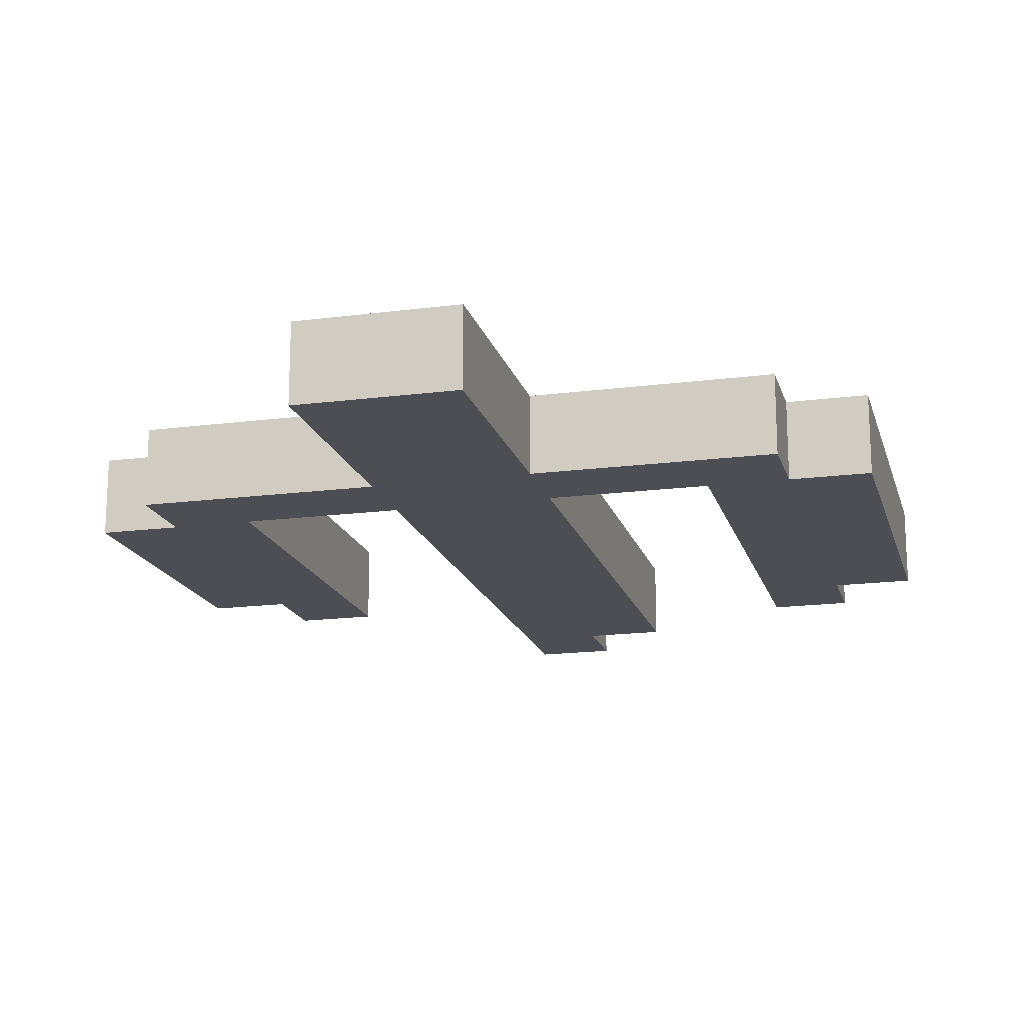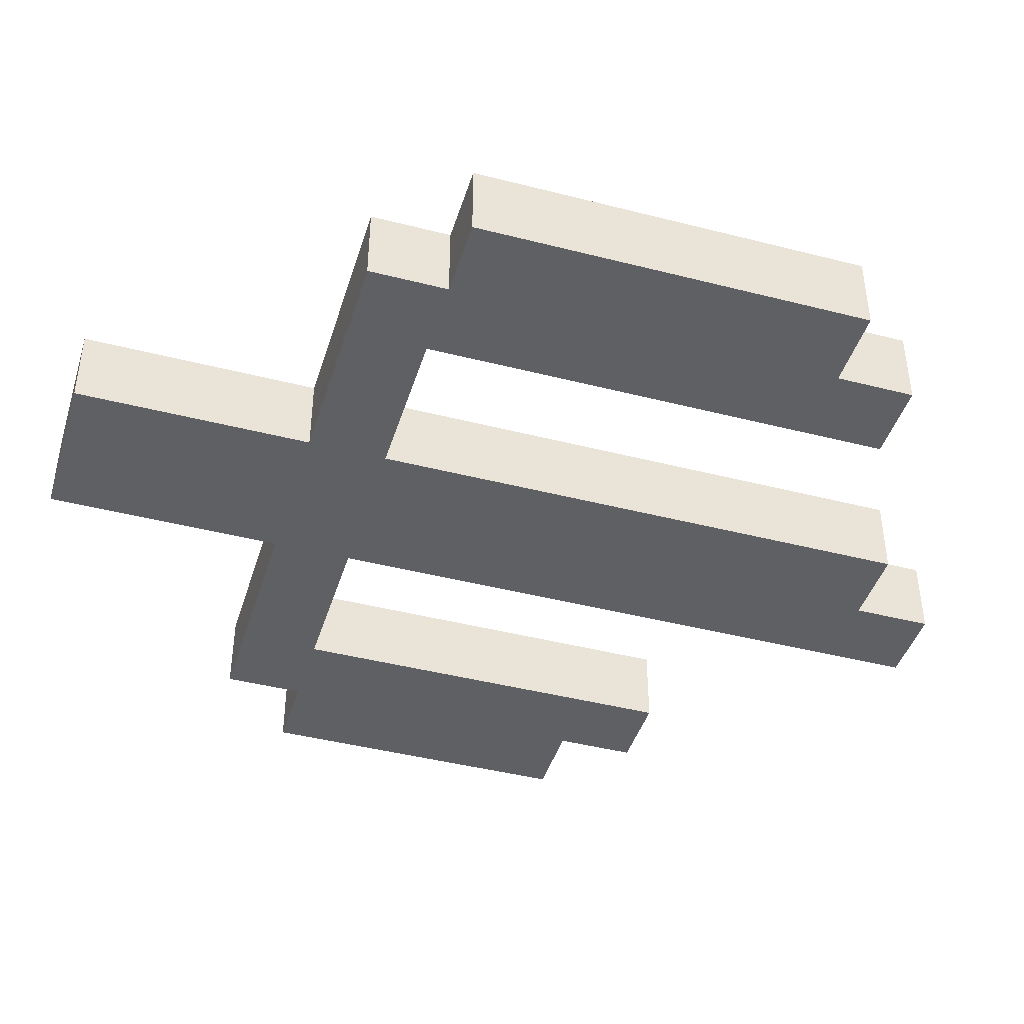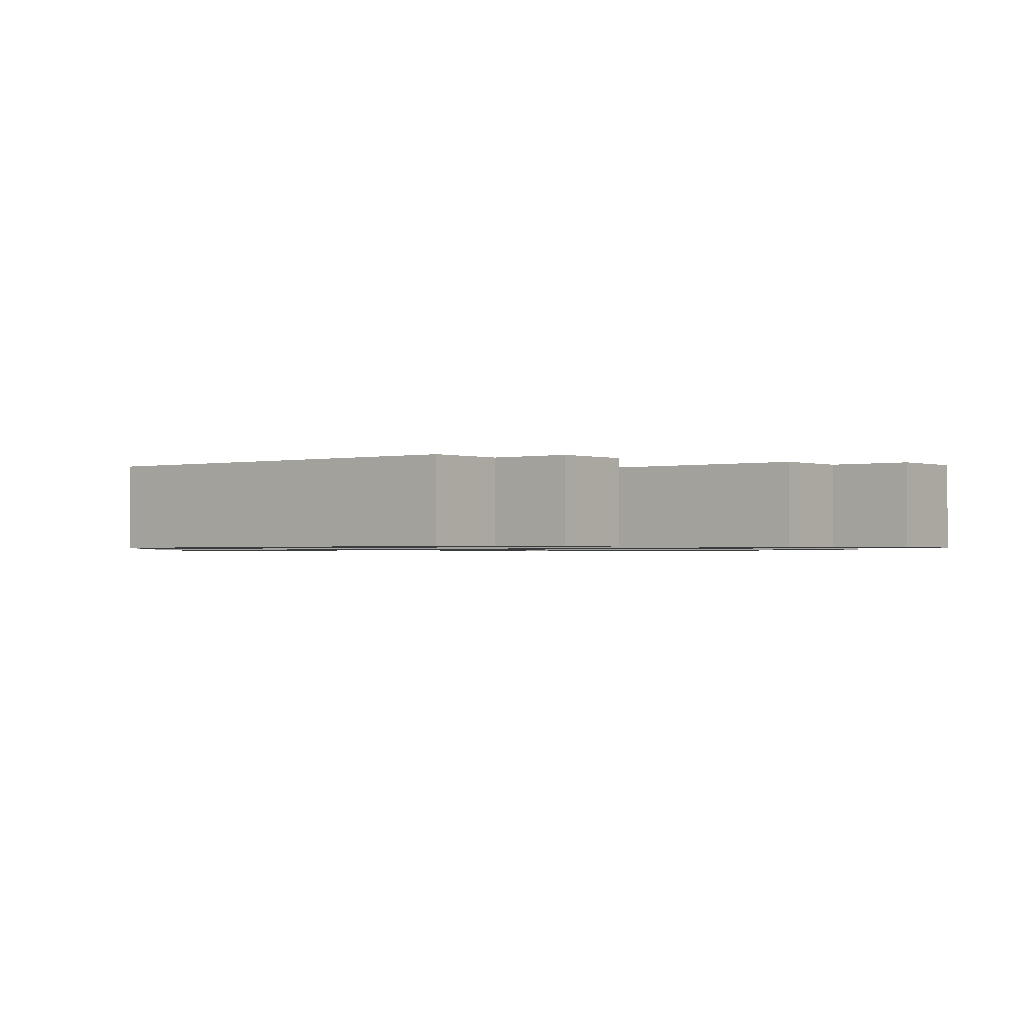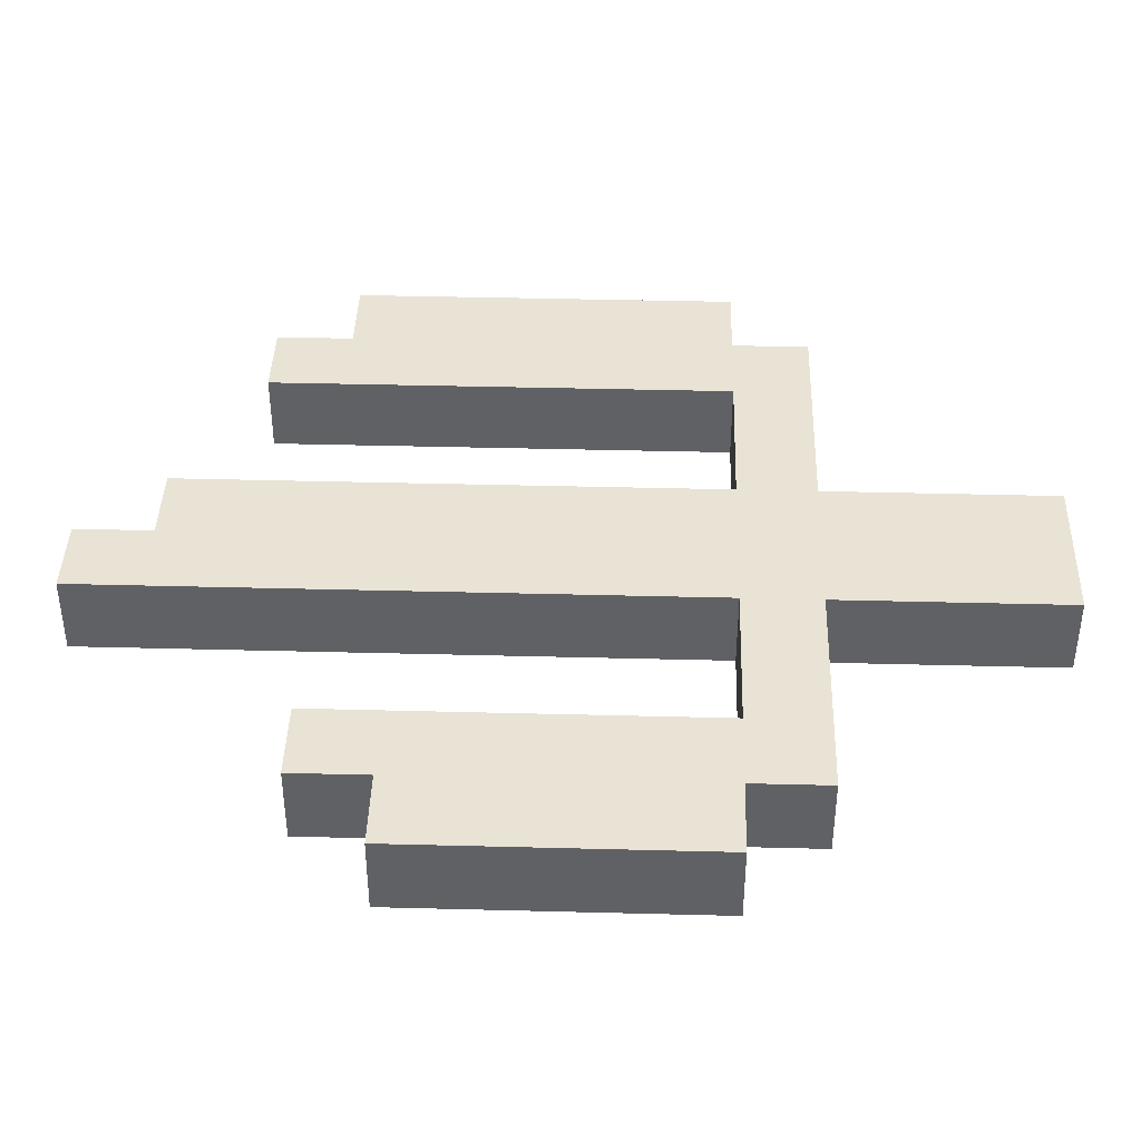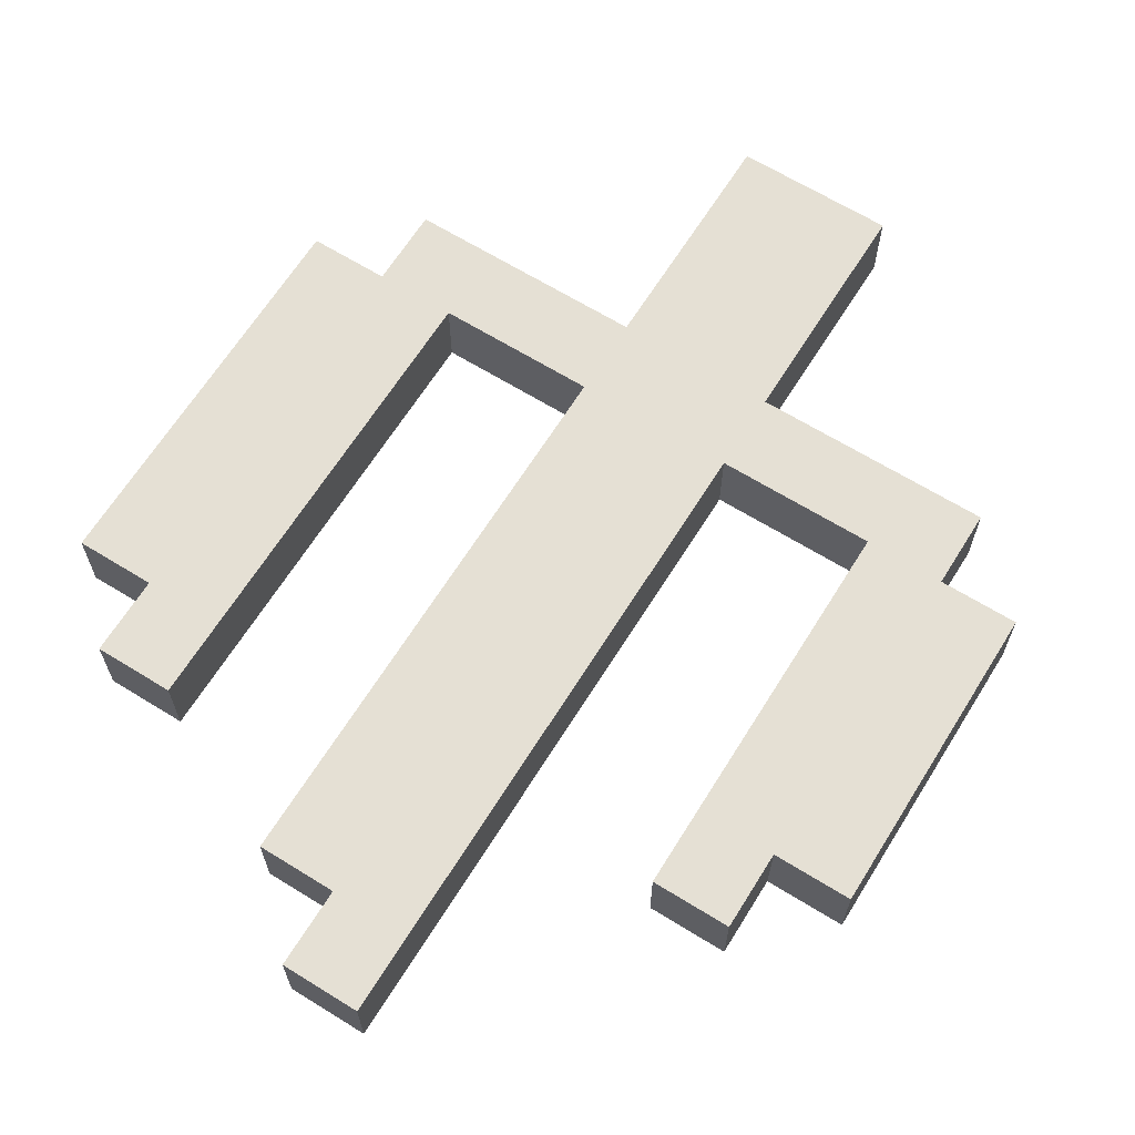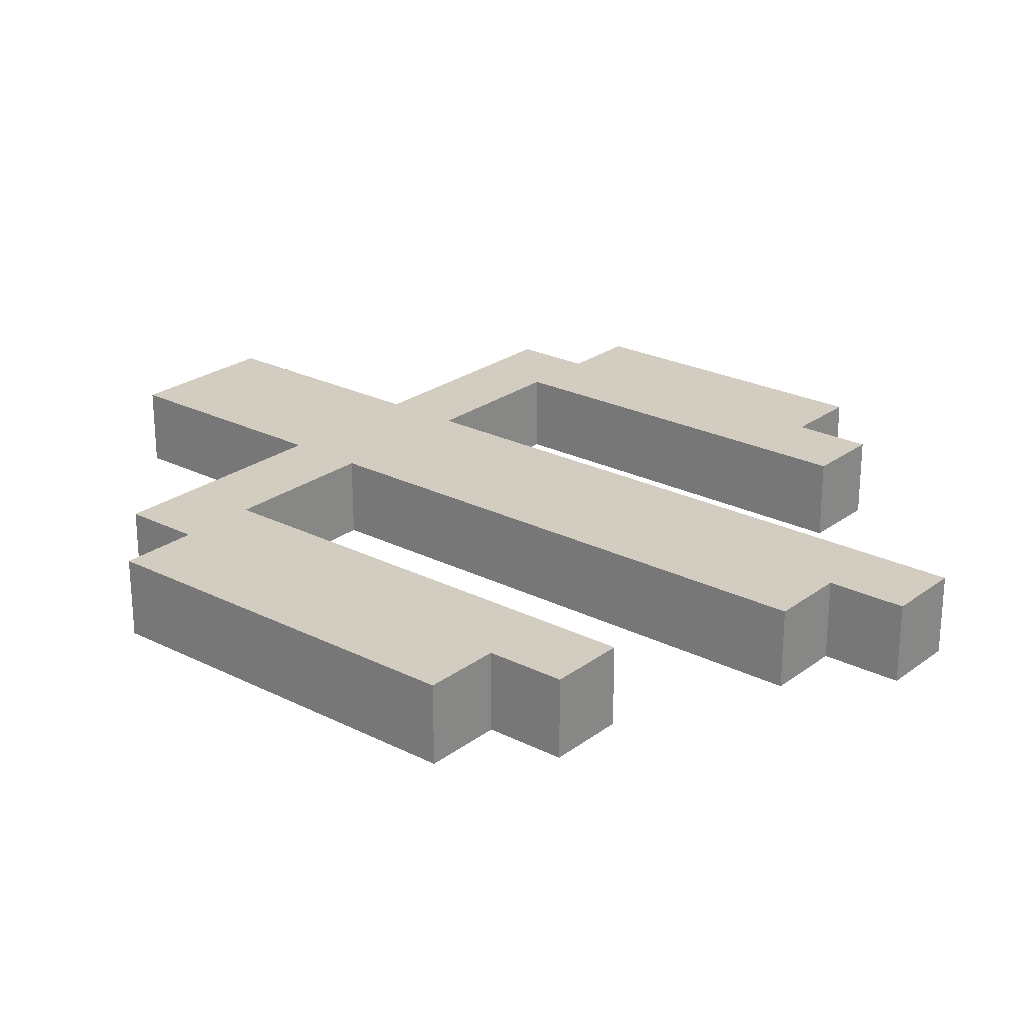
<metadata>
{"format":"obj","ext":"obj","renderer":"f3d","projection":"perspective","resolution":1024,"background":"white","views":[{"elev":-17.3,"azim":14.5,"up":"+Z"},{"elev":-43.1,"azim":73.1,"up":"+Z"},{"elev":-1.3,"azim":129.1,"up":"+Z"},{"elev":41.0,"azim":-88.2,"up":"+Z"},{"elev":65.3,"azim":-148.1,"up":"+Z"},{"elev":24.3,"azim":129.6,"up":"+Z"}]}
</metadata>
<code>
v -5.5 4 0.5
v -5.5 4 -0.5
v -5.5 8 0.5
v -5.5 8 -0.5
v -4.5 3 0.5
v -4.5 3 -0.5
v -4.5 4 0.5
v -4.5 4 -0.5
v -4.5 8 0.5
v -4.5 8 -0.5
v -4.5 9 0.5
v -4.5 9 -0.5
v -1.5 0 0.5
v -1.5 0 -0.5
v -1.5 3 0.5
v -1.5 3 -0.5
v -1.5 4 0.5
v -1.5 4 -0.5
v -1.5 12 0.5
v -1.5 12 -0.5
v 2.5 4 0.5
v 2.5 4 -0.5
v 2.5 10 0.5
v 2.5 10 -0.5
v -3.5 4 0.5
v -3.5 4 -0.5
v -3.5 9 0.5
v -3.5 9 -0.5
v -0.5 11 0.5
v -0.5 11 -0.5
v -0.5 12 0.5
v -0.5 12 -0.5
v 0.5 0 0.5
v 0.5 0 -0.5
v 0.5 3 0.5
v 0.5 3 -0.5
v 0.5 4 0.5
v 0.5 4 -0.5
v 0.5 11 0.5
v 0.5 11 -0.5
v 3.5 3 0.5
v 3.5 3 -0.5
v 3.5 4 0.5
v 3.5 4 -0.5
v 3.5 9 0.5
v 3.5 9 -0.5
v 3.5 10 0.5
v 3.5 10 -0.5
v 4.5 4 0.5
v 4.5 4 -0.5
v 4.5 9 0.5
v 4.5 9 -0.5
v -5.5 4 0.5
v -5.5 8 0.5
v -4.5 3 0.5
v -4.5 4 0.5
v -4.5 8 0.5
v -4.5 9 0.5
v -3.5 4 0.5
v -3.5 9 0.5
v -1.5 0 0.5
v -1.5 3 0.5
v -1.5 4 0.5
v -1.5 12 0.5
v -0.5 11 0.5
v -0.5 12 0.5
v 0.5 0 0.5
v 0.5 3 0.5
v 0.5 4 0.5
v 0.5 11 0.5
v 2.5 4 0.5
v 2.5 10 0.5
v 3.5 3 0.5
v 3.5 4 0.5
v 3.5 9 0.5
v 3.5 10 0.5
v 4.5 4 0.5
v 4.5 9 0.5
v -5.5 4 -0.5
v -5.5 8 -0.5
v -4.5 3 -0.5
v -4.5 4 -0.5
v -4.5 8 -0.5
v -4.5 9 -0.5
v -3.5 4 -0.5
v -3.5 9 -0.5
v -1.5 0 -0.5
v -1.5 3 -0.5
v -1.5 4 -0.5
v -1.5 12 -0.5
v -0.5 11 -0.5
v -0.5 12 -0.5
v 0.5 0 -0.5
v 0.5 3 -0.5
v 0.5 4 -0.5
v 0.5 11 -0.5
v 2.5 4 -0.5
v 2.5 10 -0.5
v 3.5 3 -0.5
v 3.5 4 -0.5
v 3.5 9 -0.5
v 3.5 10 -0.5
v 4.5 4 -0.5
v 4.5 9 -0.5
v -1.5 0 0.5
v 0.5 0 0.5
v -1.5 0 -0.5
v 0.5 0 -0.5
v -4.5 3 0.5
v -1.5 3 0.5
v 0.5 3 0.5
v 3.5 3 0.5
v -4.5 3 -0.5
v -1.5 3 -0.5
v 0.5 3 -0.5
v 3.5 3 -0.5
v -5.5 4 0.5
v -4.5 4 0.5
v 3.5 4 0.5
v 4.5 4 0.5
v -5.5 4 -0.5
v -4.5 4 -0.5
v 3.5 4 -0.5
v 4.5 4 -0.5
v -3.5 4 0.5
v -1.5 4 0.5
v 0.5 4 0.5
v 2.5 4 0.5
v -3.5 4 -0.5
v -1.5 4 -0.5
v 0.5 4 -0.5
v 2.5 4 -0.5
v -5.5 8 0.5
v -4.5 8 0.5
v -5.5 8 -0.5
v -4.5 8 -0.5
v -4.5 9 0.5
v -3.5 9 0.5
v 3.5 9 0.5
v 4.5 9 0.5
v -4.5 9 -0.5
v -3.5 9 -0.5
v 3.5 9 -0.5
v 4.5 9 -0.5
v 2.5 10 0.5
v 3.5 10 0.5
v 2.5 10 -0.5
v 3.5 10 -0.5
v -0.5 11 0.5
v 0.5 11 0.5
v -0.5 11 -0.5
v 0.5 11 -0.5
v -1.5 12 0.5
v -0.5 12 0.5
v -1.5 12 -0.5
v -0.5 12 -0.5
f 3 2 1
f 4 2 3
f 7 6 5
f 8 6 7
f 11 10 9
f 12 10 11
f 15 14 13
f 16 14 15
f 19 18 17
f 20 18 19
f 23 22 21
f 24 22 23
f 25 26 27
f 27 26 28
f 29 30 31
f 31 30 32
f 33 34 35
f 35 34 36
f 37 38 39
f 39 38 40
f 41 42 43
f 43 42 44
f 45 46 47
f 47 46 48
f 49 50 51
f 51 50 52
f 56 54 53
f 57 54 56
f 59 56 55
f 59 58 57
f 59 57 56
f 60 58 59
f 62 59 55
f 63 59 62
f 65 63 62
f 65 64 63
f 65 62 61
f 66 64 65
f 67 65 61
f 68 65 67
f 69 65 68
f 70 65 69
f 71 69 68
f 73 71 68
f 73 72 71
f 74 72 73
f 75 72 74
f 76 72 75
f 77 75 74
f 78 75 77
f 79 80 82
f 82 80 83
f 81 82 85
f 83 84 85
f 82 83 85
f 85 84 86
f 81 85 88
f 88 85 89
f 88 89 91
f 89 90 91
f 87 88 91
f 91 90 92
f 87 91 93
f 93 91 94
f 94 91 95
f 95 91 96
f 94 95 97
f 94 97 99
f 97 98 99
f 99 98 100
f 100 98 101
f 101 98 102
f 100 101 103
f 103 101 104
f 107 106 105
f 108 106 107
f 113 110 109
f 114 110 113
f 115 112 111
f 116 112 115
f 121 118 117
f 122 118 121
f 123 120 119
f 124 120 123
f 125 126 129
f 129 126 130
f 127 128 131
f 131 128 132
f 133 134 135
f 135 134 136
f 137 138 141
f 141 138 142
f 139 140 143
f 143 140 144
f 145 146 147
f 147 146 148
f 149 150 151
f 151 150 152
f 153 154 155
f 155 154 156

</code>
